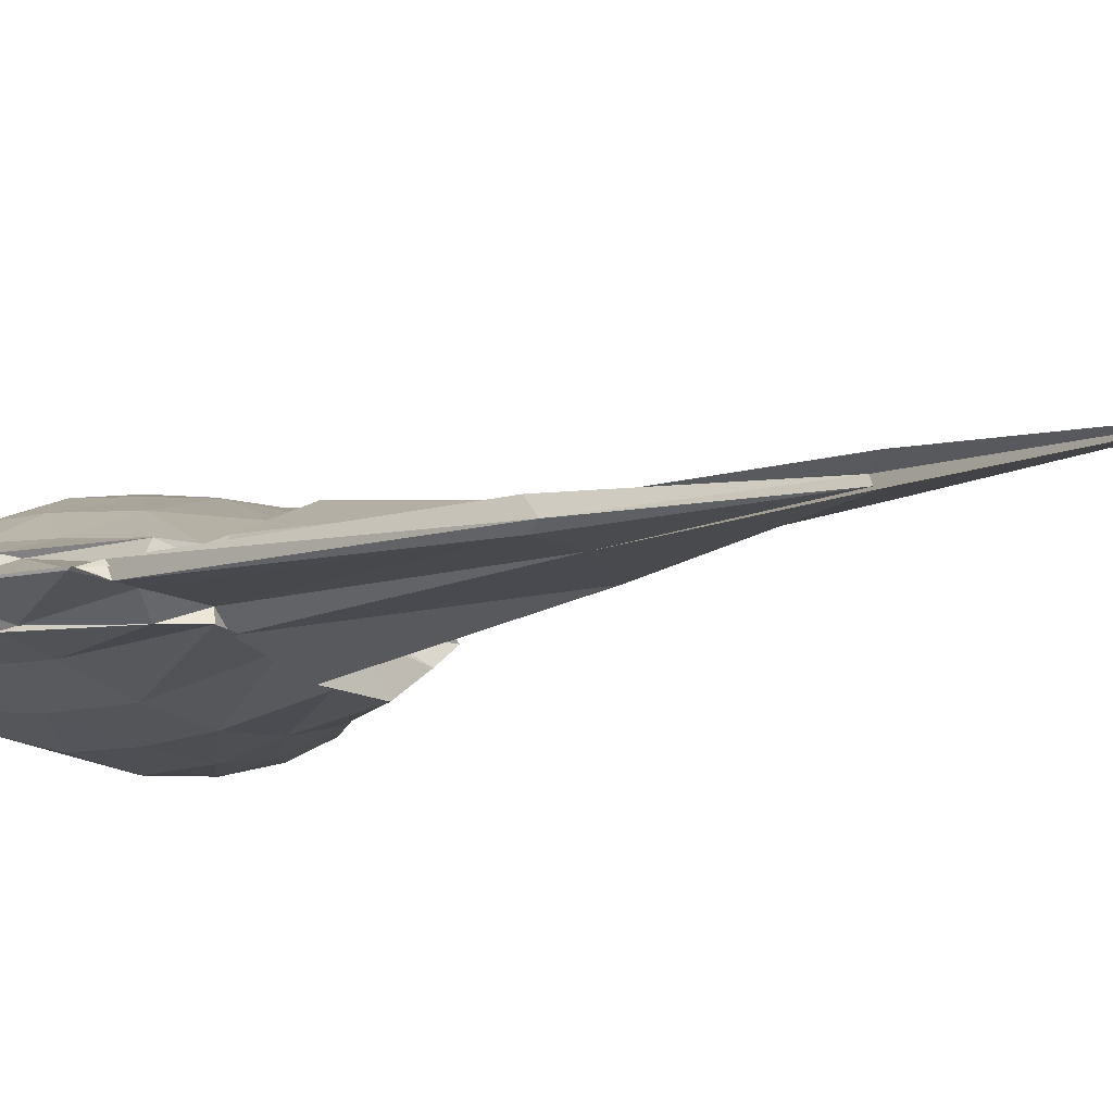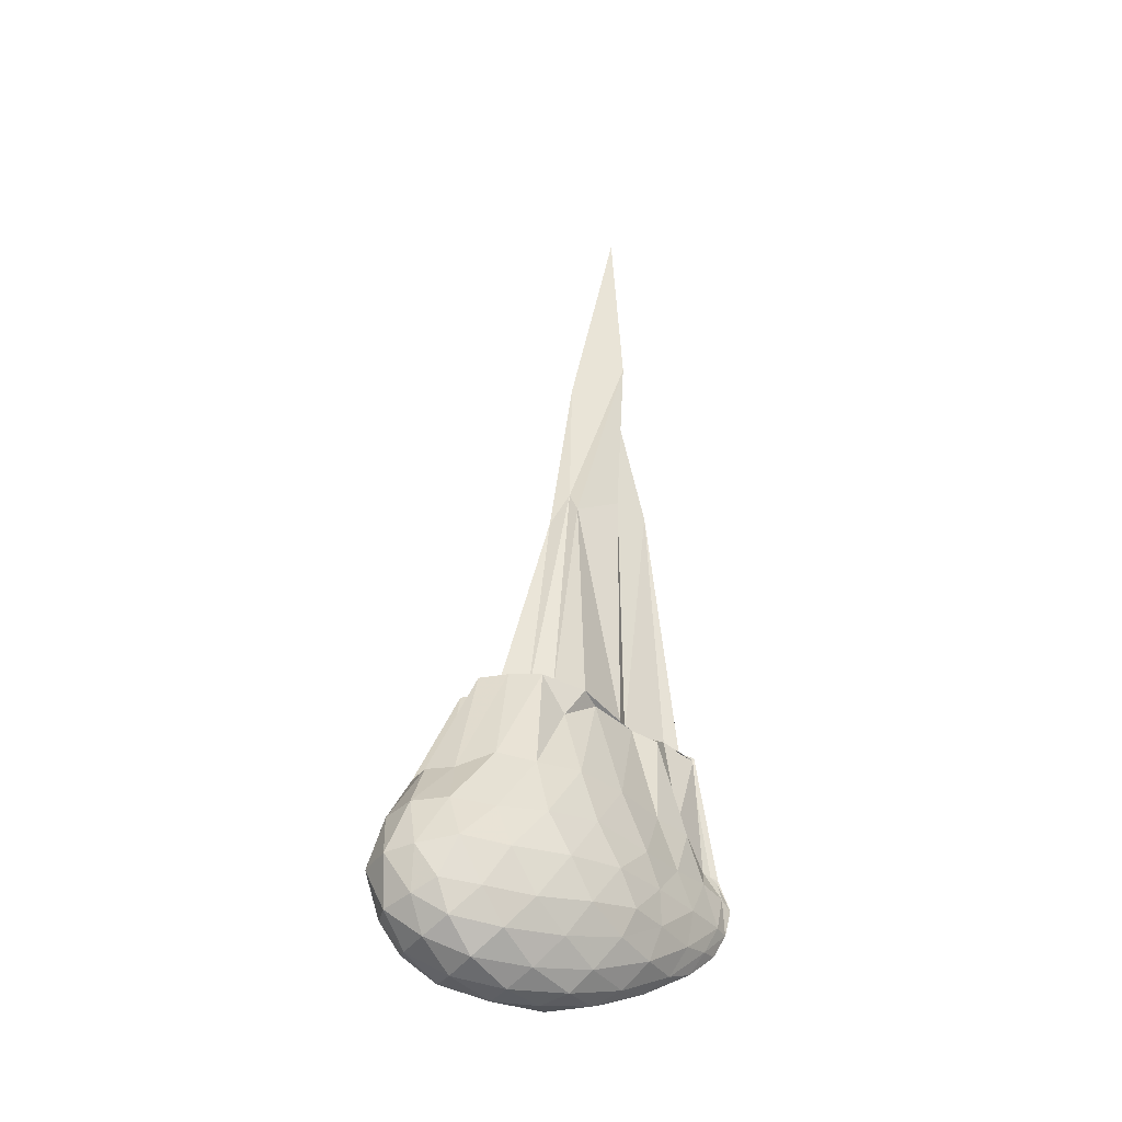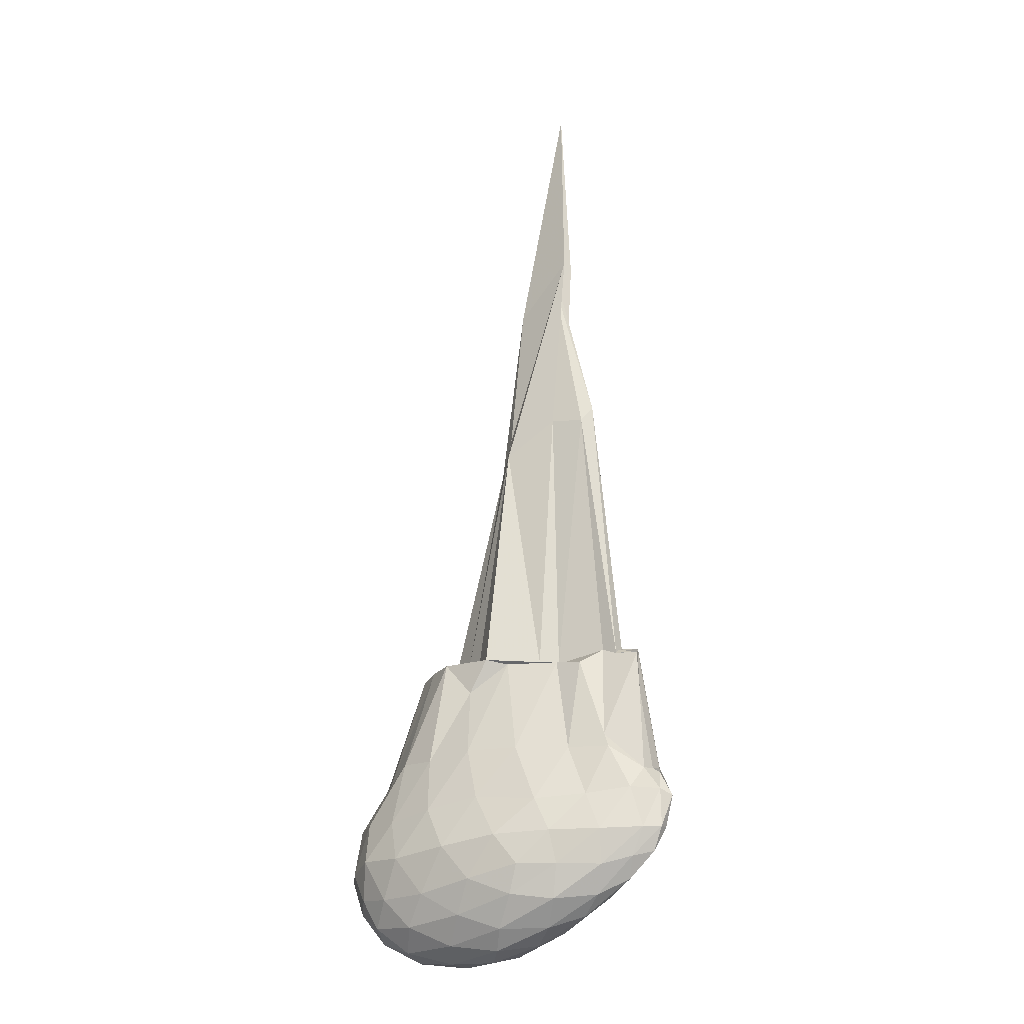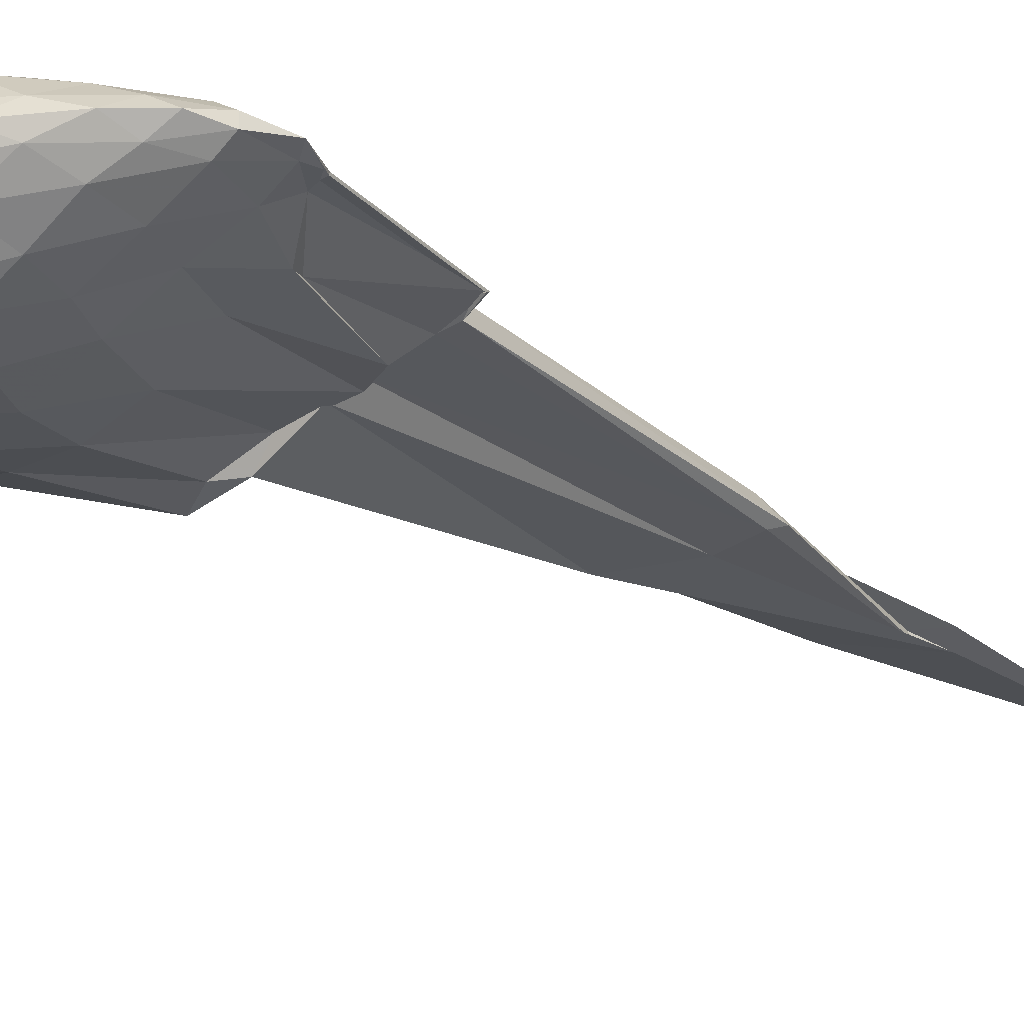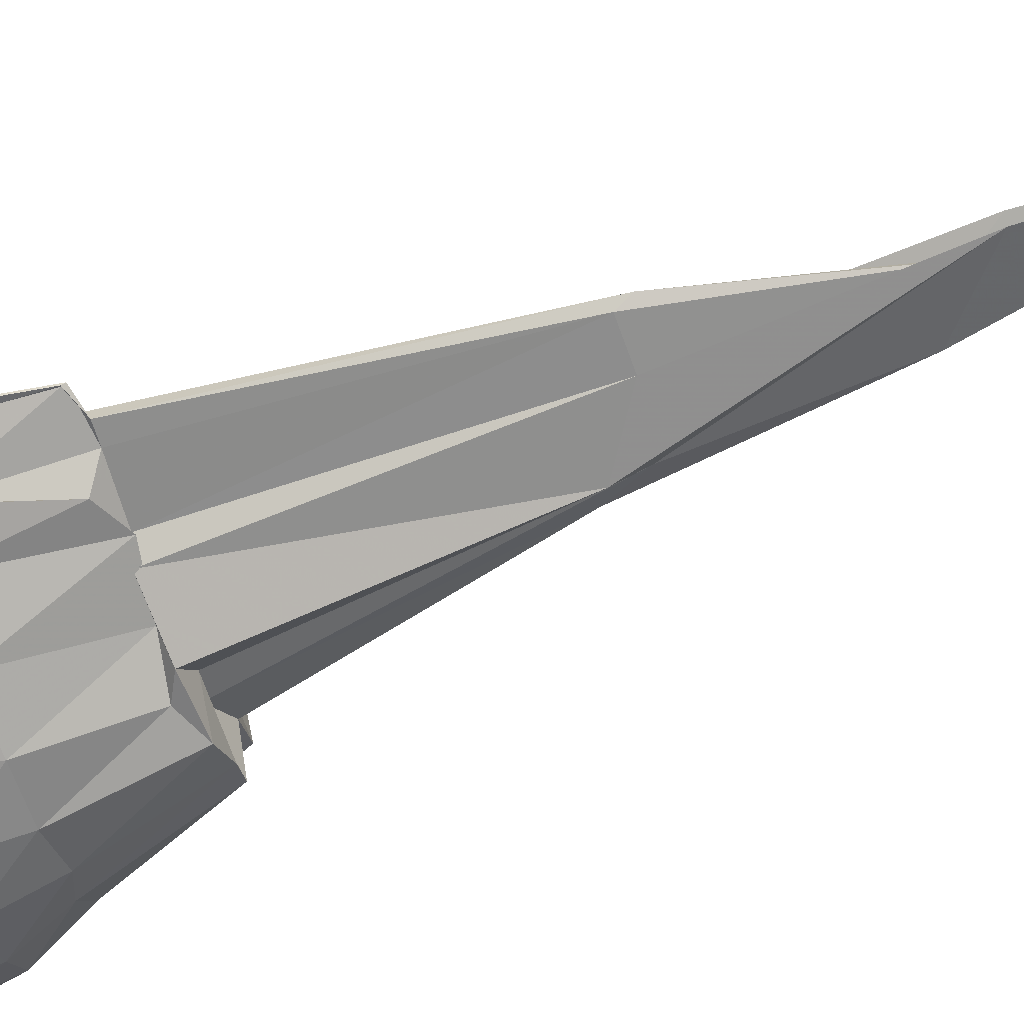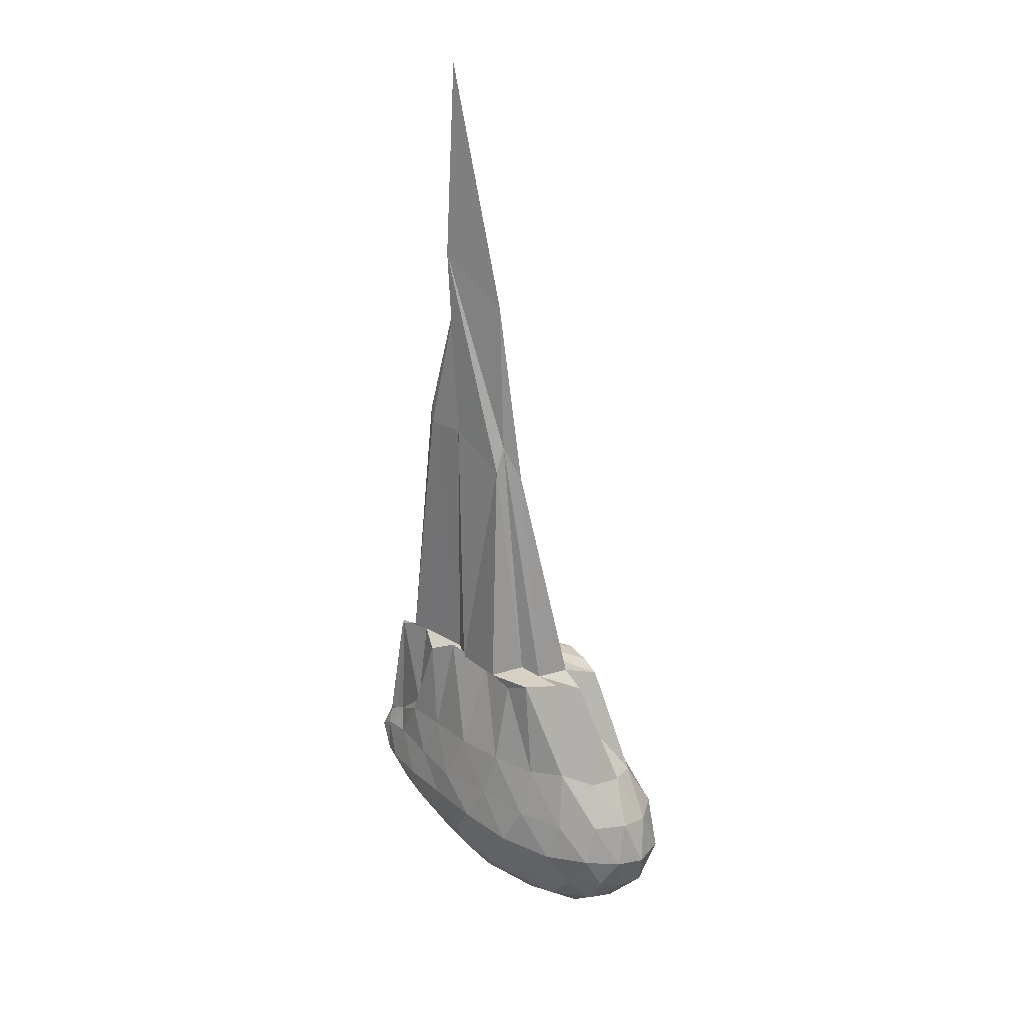
<metadata>
{"format":"obj","ext":"obj","renderer":"f3d","projection":"perspective","resolution":1024,"background":"white","views":[{"elev":-7.9,"azim":-41.5,"up":"+Y"},{"elev":-37.5,"azim":149.6,"up":"+Z"},{"elev":-23.3,"azim":-148.8,"up":"+Z"},{"elev":-25.1,"azim":-138.6,"up":"+Y"},{"elev":-58.9,"azim":-69.7,"up":"+Y"},{"elev":27.8,"azim":31.1,"up":"+Z"}]}
</metadata>
<code>
v -4.665 -0.03692 6.425
v -4.088 -0.03434 0.1402
v -3.478 -0.03609 1.627
v -3.59 0.08095 2.082
v -3.734 0.1854 2.097
v -3.907 0.2925 2.093
v -4.079 0.2607 1.884
v -4.333 0.1974 2.06
v -4.654 0.09556 2.048
v -4.834 0.1031 2.017
v -4.988 0.07322 1.51
v -5.194 -0.03594 2.071
v -5.197 -0.04081 2.066
v -5.196 -0.02892 2.084
v -4.993 -0.1468 1.496
v -4.838 -0.1783 2.026
v -4.655 -0.1721 2.114
v -4.331 -0.2257 2.055
v -4.082 -0.3331 2.011
v -3.911 -0.3685 2.095
v -3.729 -0.2425 2.098
v -3.592 -0.1497 2.074
v -3.281 0.04924 1.368
v -3.4 0.1866 1.348
v -3.597 0.3104 1.442
v -3.832 0.3649 1.421
v -4.129 0.3641 1.452
v -4.45 0.2921 1.447
v -4.775 0.1692 1.428
v -5.032 0.09716 1.419
v -5.221 -0.02686 1.277
v -5.327 -0.03903 1.256
v -5.33 -0.02836 1.254
v -5.219 -0.04044 1.28
v -5.027 -0.1656 1.418
v -4.774 -0.2327 1.406
v -4.454 -0.3576 1.429
v -4.129 -0.4319 1.44
v -3.828 -0.4309 1.425
v -3.597 -0.3787 1.444
v -3.4 -0.2622 1.358
v -3.278 -0.1133 1.374
v -3.15 0.1524 1.068
v -3.317 0.305 1.067
v -3.561 0.3958 1.035
v -3.869 0.4371 1.075
v -4.216 0.3994 1.126
v -4.601 0.3095 1.083
v -4.901 0.1732 1.106
v -5.163 0.05878 1.142
v -5.34 -0.01142 1.121
v -5.414 -0.03406 1.07
v -5.341 -0.05769 1.12
v -5.163 -0.1279 1.141
v -4.899 -0.2418 1.105
v -4.601 -0.3776 1.082
v -4.217 -0.4689 1.123
v -3.869 -0.5059 1.082
v -3.559 -0.4646 1.039
v -3.316 -0.3737 1.069
v -3.15 -0.2186 1.063
v -3.094 -0.03689 1.039
v -3.151 0.2302 0.764
v -3.345 0.3814 0.8024
v -3.632 0.4472 0.7808
v -4 0.4661 0.8148
v -4.356 0.4103 0.8618
v -4.695 0.291 0.8736
v -4.997 0.1747 0.8697
v -5.247 0.06158 0.8729
v -5.346 -0.004691 0.8763
v -5.346 -0.06416 0.8771
v -5.247 -0.1293 0.8734
v -4.998 -0.2435 0.8704
v -4.695 -0.3604 0.874
v -4.355 -0.48 0.865
v -3.999 -0.5355 0.8181
v -3.631 -0.5167 0.7832
v -3.344 -0.4503 0.801
v -3.151 -0.3005 0.7643
v -3.04 -0.1473 0.7447
v -3.04 0.07954 0.7459
v -3.27 0.2847 0.5677
v -3.497 0.3719 0.5383
v -3.813 0.4119 0.5379
v -4.166 0.4137 0.5989
v -4.49 0.3528 0.6699
v -4.725 0.2522 0.6636
v -4.981 0.1273 0.6539
v -5.157 0.04168 0.6995
v -5.274 -0.03438 0.7313
v -5.156 -0.1105 0.6993
v -4.981 -0.1962 0.6541
v -4.725 -0.3208 0.6631
v -4.49 -0.4216 0.6706
v -4.166 -0.4587 0.5993
v -3.813 -0.4806 0.5371
v -3.497 -0.4405 0.5384
v -3.27 -0.3535 0.5683
v -3.177 -0.2255 0.5038
v -3.111 -0.03448 0.4714
v -3.178 0.1571 0.5025
v -3.771 -0.03286 2.107
v -3.938 0.0649 2.105
v -4.071 0.1359 2.119
v -4.213 0.2774 2.089
v -4.548 0.1363 2.056
v -4.639 0.03876 2.053
v -4.954 -0.002829 2.113
v -5.057 0.007945 2.068
v -5.06 -0.06739 2.116
v -4.953 -0.07971 2.11
v -4.635 -0.1098 2.084
v -4.547 -0.1937 2.057
v -4.212 -0.3318 2.081
v -4.073 -0.1488 2.094
v -3.938 -0.1317 2.049
v -4.148 -0.04159 3.566
v -4.258 0.02543 3.802
v -4.277 0.09415 3.647
v -4.616 0.05039 3.863
v -4.838 0.03492 3.826
v -4.88 -0.05391 3.945
v -4.851 -0.08966 3.862
v -4.617 -0.116 3.86
v -4.277 -0.1603 3.638
v -4.265 -0.08386 3.793
v -4.32 -0.04111 4.813
v -4.709 0.01785 5.145
v -4.607 -0.02069 4.991
v -4.614 -0.05797 5.016
v -4.704 -0.08714 5.141
v -3.362 0.2476 0.3826
v -3.663 0.32 0.3519
v -4.042 0.3307 0.3942
v -4.419 0.3114 0.4917
v -4.671 0.1954 0.456
v -4.905 0.0414 0.4832
v -5.097 -0.03438 0.574
v -4.905 -0.1102 0.4831
v -4.671 -0.2316 0.4559
v -4.418 -0.3801 0.4914
v -4.041 -0.3993 0.394
v -3.663 -0.3887 0.352
v -3.362 -0.3163 0.3823
v -3.299 -0.1418 0.3133
v -3.299 0.07308 0.3133
v -3.552 0.1616 0.2196
v -3.911 0.2037 0.2271
v -4.286 0.2173 0.2996
v -4.563 0.07086 0.303
v -4.77 -0.03438 0.3713
v -4.563 -0.1396 0.3029
v -4.286 -0.2861 0.2995
v -3.91 -0.2724 0.2271
v -3.552 -0.2303 0.2195
v -3.525 -0.03431 0.1812
v -3.831 0.05465 0.1407
v -4.2 0.103 0.1849
v -4.426 -0.03436 0.2171
v -4.2 -0.1717 0.1849
v -3.831 -0.1233 0.1407
f 3 23 4
f 4 23 24
f 4 24 5
f 5 24 25
f 5 25 6
f 6 25 26
f 6 26 7
f 7 26 27
f 7 27 8
f 8 27 28
f 8 28 9
f 9 28 29
f 9 29 10
f 10 29 30
f 10 30 11
f 11 30 31
f 11 31 12
f 12 31 32
f 12 32 13
f 13 32 33
f 13 33 14
f 14 33 34
f 14 34 15
f 15 34 35
f 15 35 16
f 16 35 36
f 16 36 17
f 17 36 37
f 17 37 18
f 18 37 38
f 18 38 19
f 19 38 39
f 19 39 20
f 20 39 40
f 20 40 21
f 21 40 41
f 21 41 22
f 22 41 42
f 22 42 3
f 3 42 23
f 23 43 24
f 24 43 44
f 24 44 25
f 25 44 45
f 25 45 26
f 26 45 46
f 26 46 27
f 27 46 47
f 27 47 28
f 28 47 48
f 28 48 29
f 29 48 49
f 29 49 30
f 30 49 50
f 30 50 31
f 31 50 51
f 31 51 32
f 32 51 52
f 32 52 33
f 33 52 53
f 33 53 34
f 34 53 54
f 34 54 35
f 35 54 55
f 35 55 36
f 36 55 56
f 36 56 37
f 37 56 57
f 37 57 38
f 38 57 58
f 38 58 39
f 39 58 59
f 39 59 40
f 40 59 60
f 40 60 41
f 41 60 61
f 41 61 42
f 42 61 62
f 42 62 23
f 23 62 43
f 43 63 44
f 44 63 64
f 44 64 45
f 45 64 65
f 45 65 46
f 46 65 66
f 46 66 47
f 47 66 67
f 47 67 48
f 48 67 68
f 48 68 49
f 49 68 69
f 49 69 50
f 50 69 70
f 50 70 51
f 51 70 71
f 51 71 52
f 52 71 72
f 52 72 53
f 53 72 73
f 53 73 54
f 54 73 74
f 54 74 55
f 55 74 75
f 55 75 56
f 56 75 76
f 56 76 57
f 57 76 77
f 57 77 58
f 58 77 78
f 58 78 59
f 59 78 79
f 59 79 60
f 60 79 80
f 60 80 61
f 61 80 81
f 61 81 62
f 62 81 82
f 62 82 43
f 43 82 63
f 63 83 64
f 64 83 84
f 64 84 65
f 65 84 85
f 65 85 66
f 66 85 86
f 66 86 67
f 67 86 87
f 67 87 68
f 68 87 88
f 68 88 69
f 69 88 89
f 69 89 70
f 70 89 90
f 70 90 71
f 71 90 91
f 71 91 72
f 72 91 92
f 72 92 73
f 73 92 93
f 73 93 74
f 74 93 94
f 74 94 75
f 75 94 95
f 75 95 76
f 76 95 96
f 76 96 77
f 77 96 97
f 77 97 78
f 78 97 98
f 78 98 79
f 79 98 99
f 79 99 80
f 80 99 100
f 80 100 81
f 81 100 101
f 81 101 82
f 82 101 102
f 82 102 63
f 63 102 83
f 103 104 118
f 104 119 118
f 104 105 119
f 105 120 119
f 105 106 120
f 106 107 120
f 107 121 120
f 107 108 121
f 108 122 121
f 108 109 122
f 109 110 122
f 110 123 122
f 110 111 123
f 111 124 123
f 111 112 124
f 112 113 124
f 113 125 124
f 113 114 125
f 114 126 125
f 114 115 126
f 115 116 126
f 116 127 126
f 116 117 127
f 117 118 127
f 117 103 118
f 118 119 128
f 119 129 128
f 119 120 129
f 120 121 129
f 121 130 129
f 121 122 130
f 122 123 130
f 123 131 130
f 123 124 131
f 124 125 131
f 125 132 131
f 125 126 132
f 126 127 132
f 127 128 132
f 127 118 128
f 133 148 134
f 134 148 149
f 134 149 135
f 135 149 150
f 135 150 136
f 136 150 137
f 137 150 151
f 137 151 138
f 138 151 152
f 138 152 139
f 139 152 140
f 140 152 153
f 140 153 141
f 141 153 154
f 141 154 142
f 142 154 143
f 143 154 155
f 143 155 144
f 144 155 156
f 144 156 145
f 145 156 146
f 146 156 157
f 146 157 147
f 147 157 148
f 147 148 133
f 148 158 149
f 149 158 159
f 149 159 150
f 150 159 151
f 151 159 160
f 151 160 152
f 152 160 153
f 153 160 161
f 153 161 154
f 154 161 155
f 155 161 162
f 155 162 156
f 156 162 157
f 157 162 158
f 157 158 148
f 3 4 103
f 103 4 104
f 4 5 104
f 104 5 105
f 5 6 105
f 105 6 106
f 6 7 106
f 7 8 106
f 106 8 107
f 8 9 107
f 107 9 108
f 9 10 108
f 108 10 109
f 10 11 109
f 11 12 109
f 109 12 110
f 12 13 110
f 110 13 111
f 13 14 111
f 111 14 112
f 14 15 112
f 15 16 112
f 112 16 113
f 16 17 113
f 113 17 114
f 17 18 114
f 114 18 115
f 18 19 115
f 19 20 115
f 115 20 116
f 20 21 116
f 116 21 117
f 21 22 117
f 117 22 103
f 22 3 103
f 83 133 84
f 84 133 134
f 84 134 85
f 85 134 135
f 85 135 86
f 86 135 136
f 86 136 87
f 87 136 88
f 88 136 137
f 88 137 89
f 89 137 138
f 89 138 90
f 90 138 139
f 90 139 91
f 91 139 92
f 92 139 140
f 92 140 93
f 93 140 141
f 93 141 94
f 94 141 142
f 94 142 95
f 95 142 96
f 96 142 143
f 96 143 97
f 97 143 144
f 97 144 98
f 98 144 145
f 98 145 99
f 99 145 100
f 100 145 146
f 100 146 101
f 101 146 147
f 101 147 102
f 102 147 133
f 102 133 83
f 128 129 1
f 129 130 1
f 130 131 1
f 131 132 1
f 132 128 1
f 159 158 2
f 160 159 2
f 161 160 2
f 162 161 2
f 158 162 2

</code>
